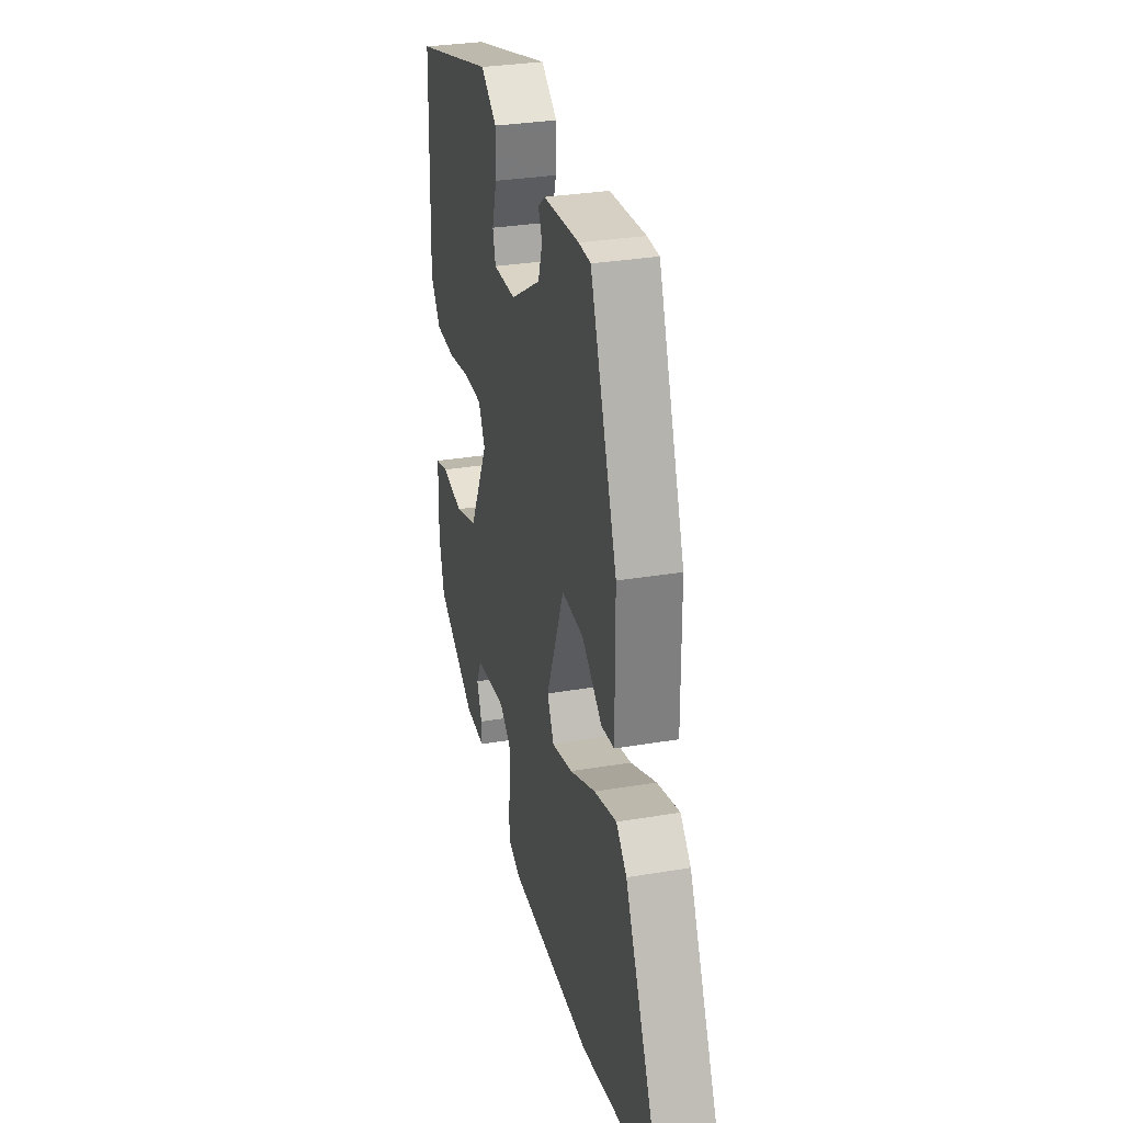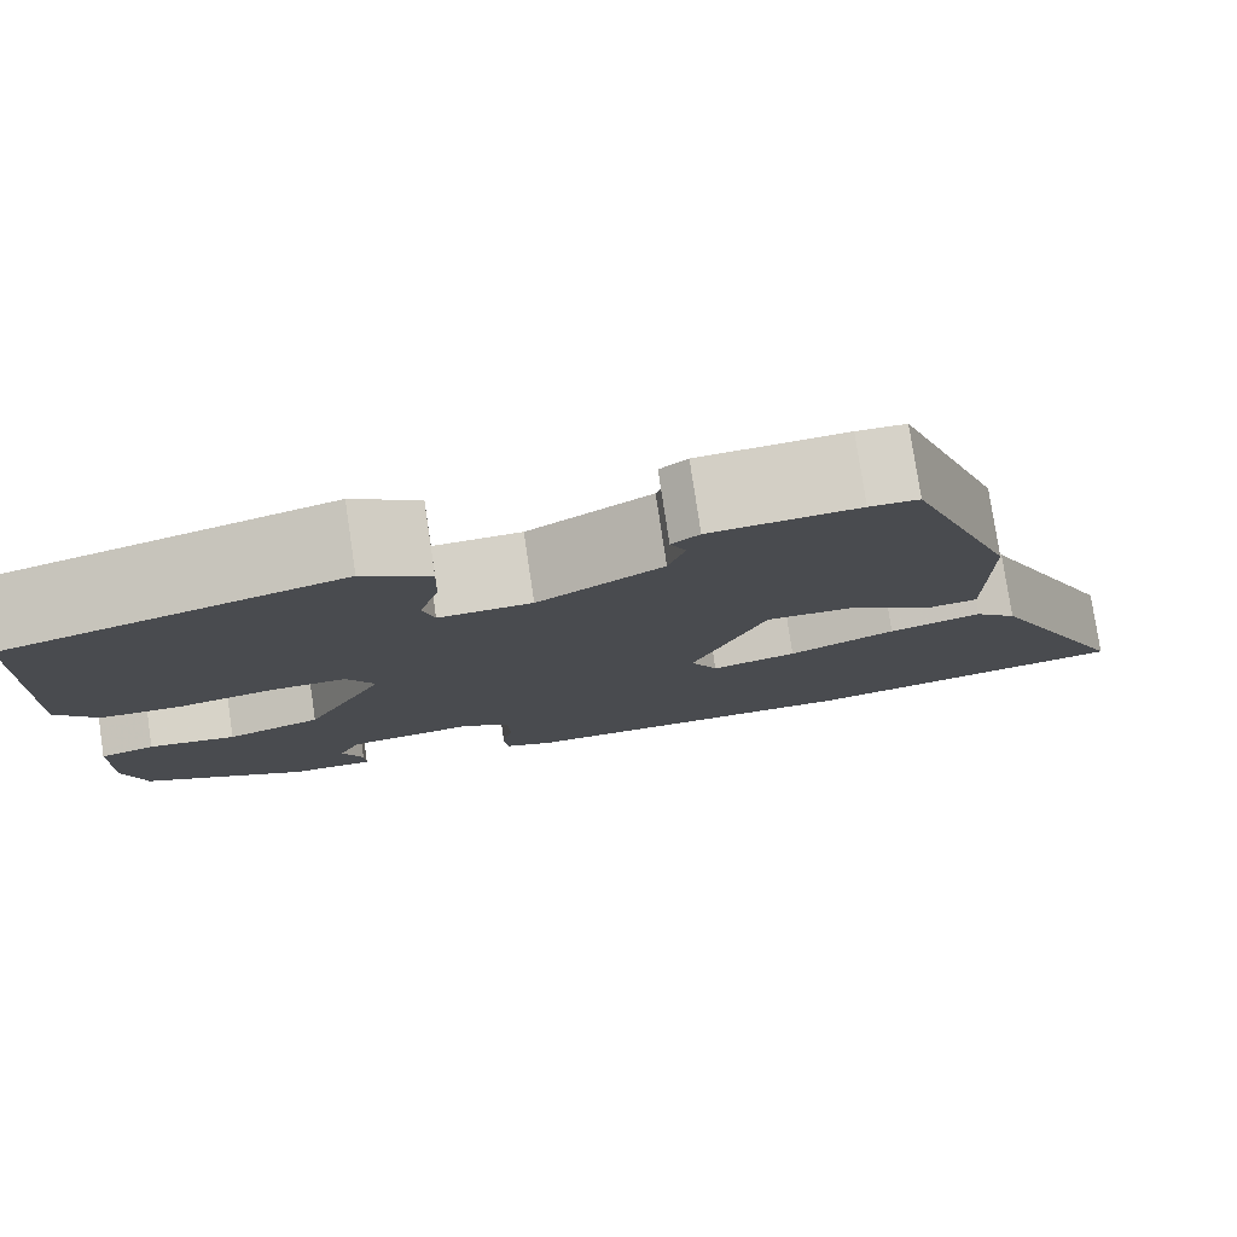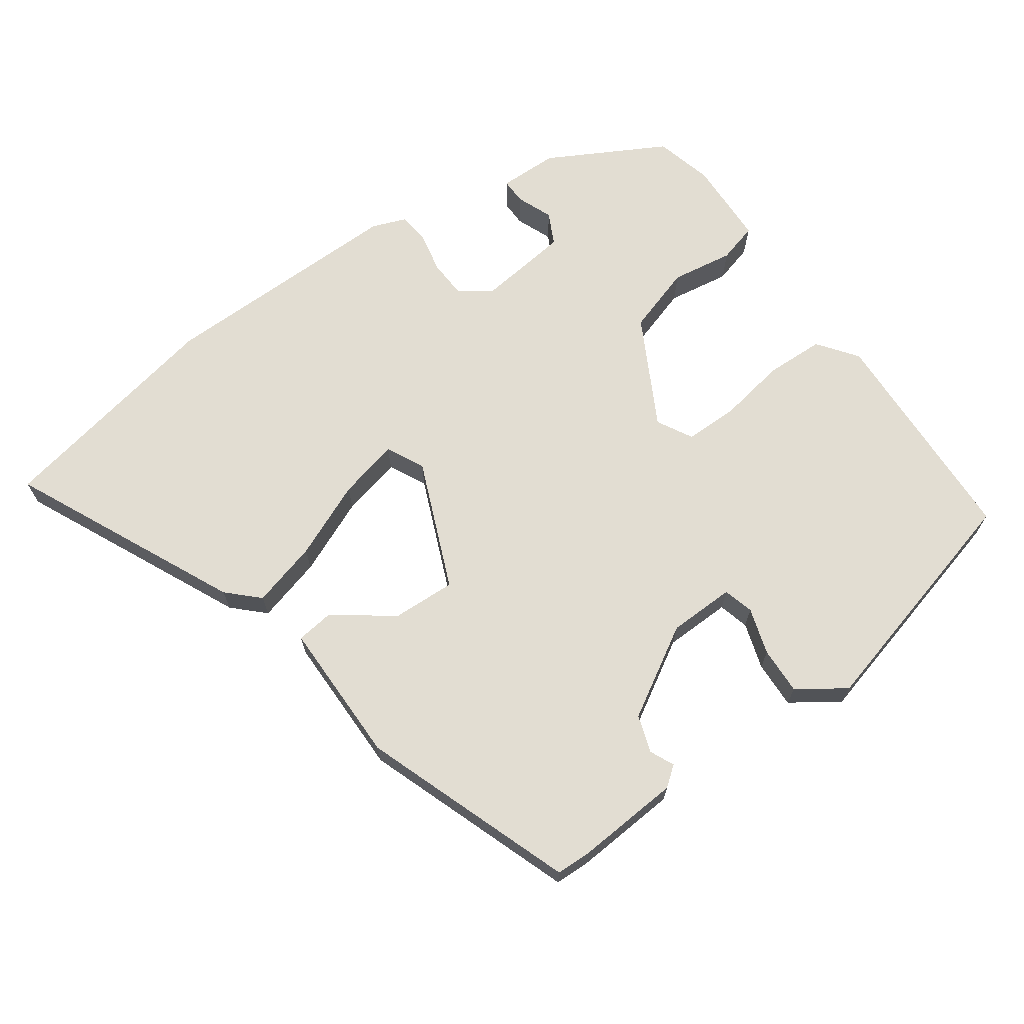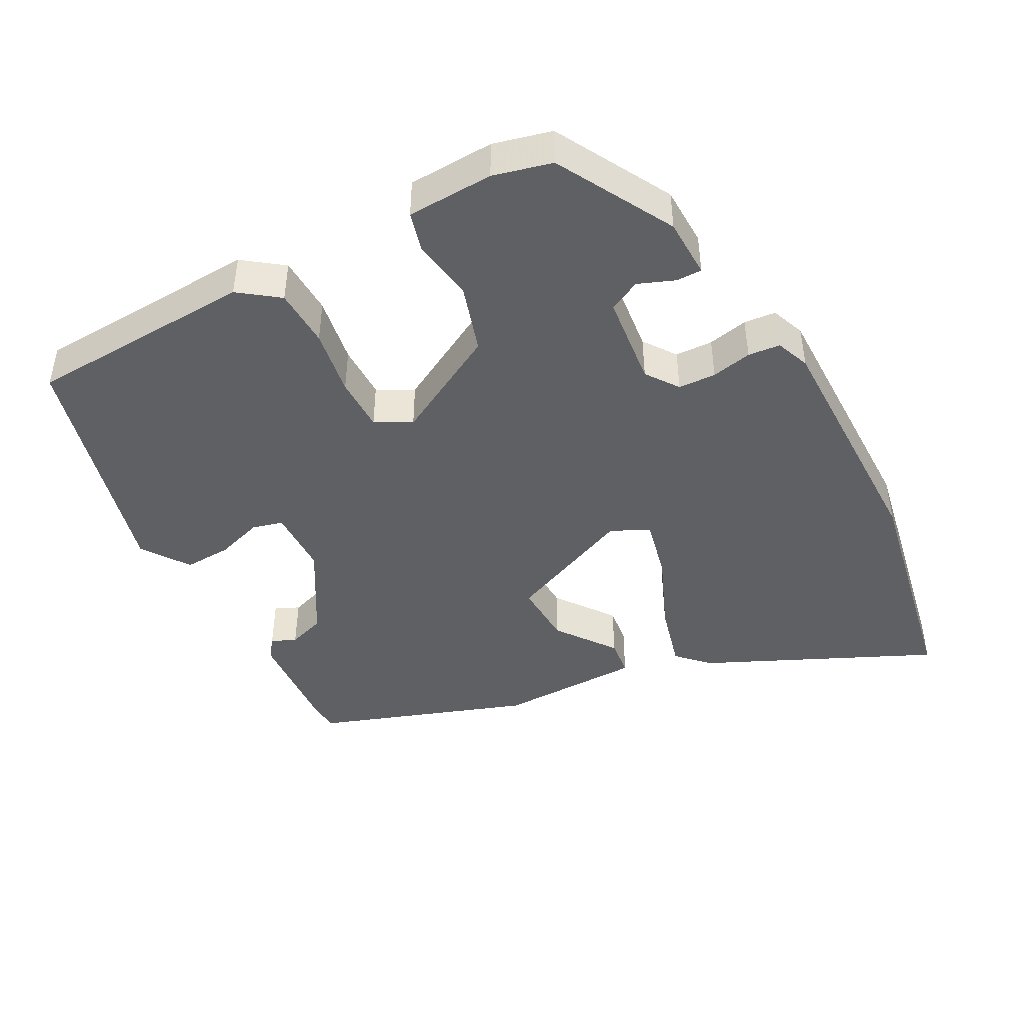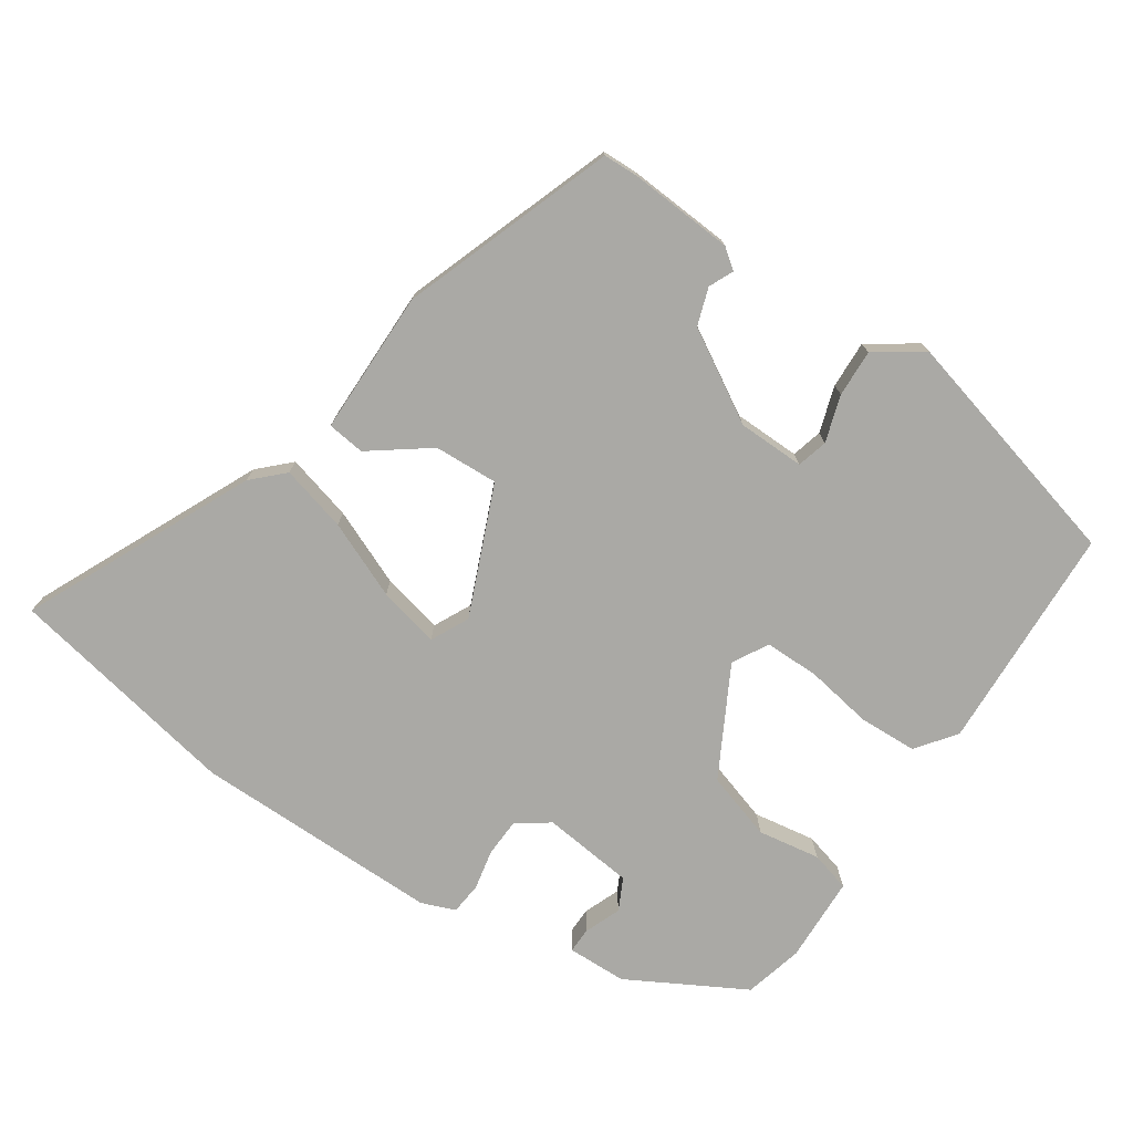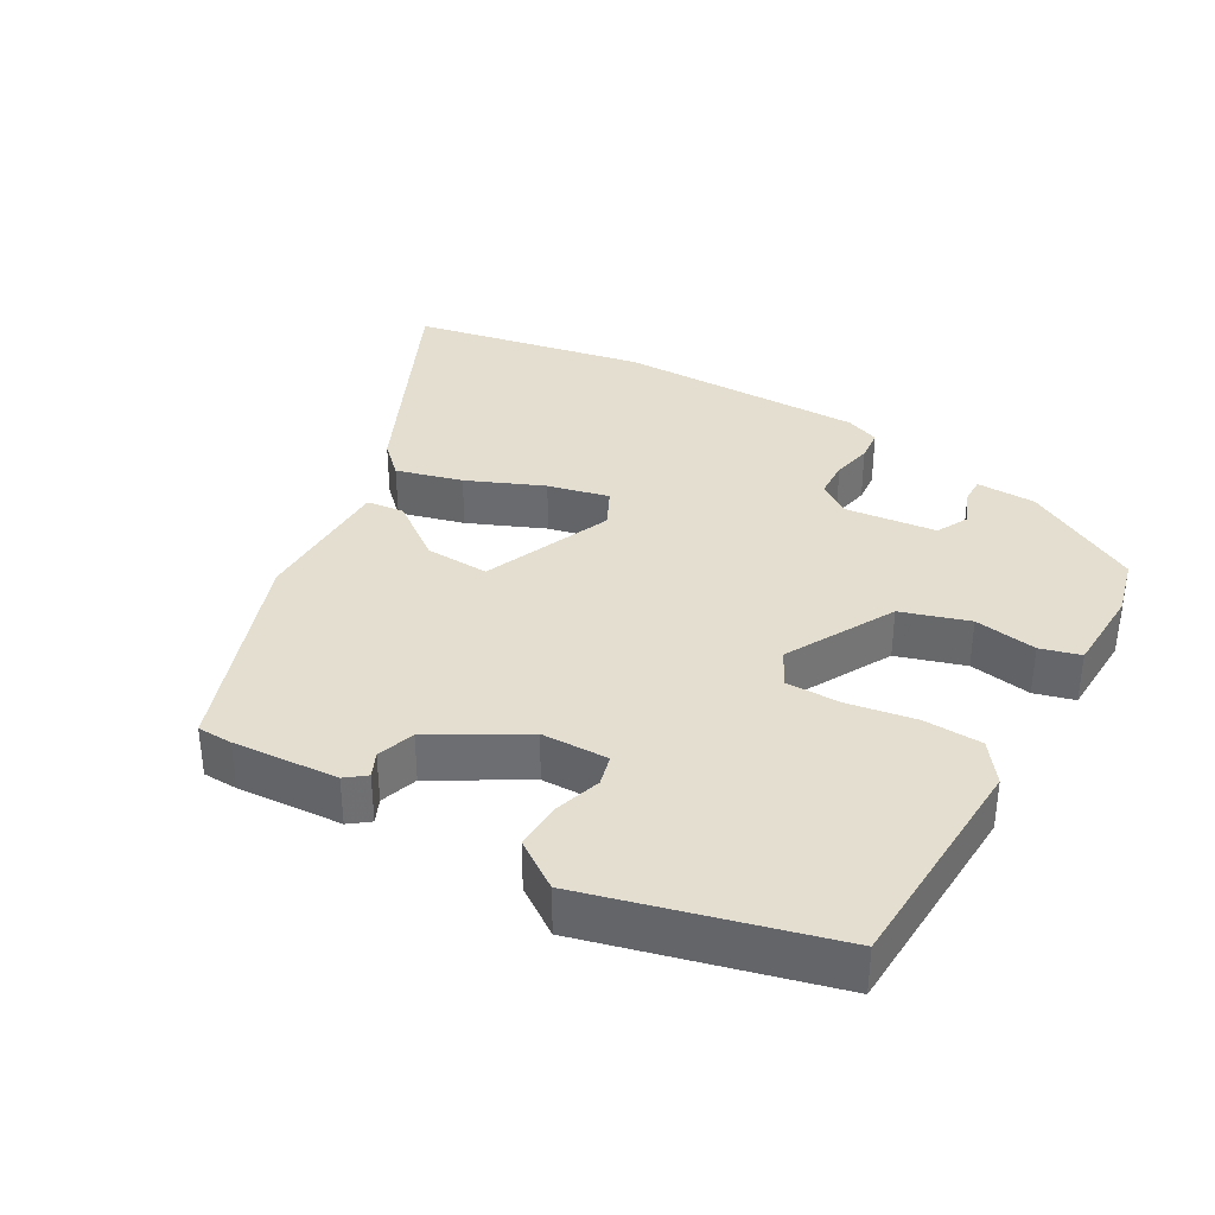
<metadata>
{"format":"obj","ext":"obj","renderer":"f3d","projection":"perspective","resolution":1024,"background":"white","views":[{"elev":30.8,"azim":-103.6,"up":"+Z"},{"elev":78.3,"azim":171.5,"up":"+Z"},{"elev":68.3,"azim":-34.9,"up":"+Y"},{"elev":-44.4,"azim":119.0,"up":"+Y"},{"elev":-75.4,"azim":-33.2,"up":"+Y"},{"elev":35.7,"azim":30.6,"up":"+Y"}]}
</metadata>
<code>
v 0.47 0.07 0.412
v 0.48 0.07 0.092
v 0.438 0.07 0.037
v 0.355 0.07 0.035
v 0.261 0.07 0.052
v 0.184 0.07 0.053
v 0.156 0.07 0.003
v 0.236 0.07 -0.15
v 0.331 0.07 -0.181
v 0.419 0.07 -0.168
v 0.475 0.07 -0.184
v 0.478 0.07 -0.306
v 0.456 0.07 -0.388
v 0.291 0.07 -0.476
v 0.207 0.07 -0.477
v 0.208 0.07 -0.441
v 0.229 0.07 -0.39
v 0.207 0.07 -0.345
v 0.078 0.07 -0.329
v 0.032 0.07 -0.361
v 0.029 0.07 -0.414
v 0.04 0.07 -0.471
v 0.035 0.07 -0.516
v -0.013 0.07 -0.534
v -0.362 0.07 -0.528
v -0.69 0.07 -0.461
v -0.538 0.07 -0.143
v -0.495 0.07 -0.102
v -0.402 0.07 -0.128
v -0.295 0.07 -0.175
v -0.209 0.07 -0.196
v -0.182 0.07 -0.143
v -0.256 0.07 0.039
v -0.346 0.07 0.036
v -0.429 0.07 -0.024
v -0.482 0.07 -0.017
v -0.481 0.07 0.186
v -0.371 0.07 0.483
v -0.322 0.07 0.484
v -0.174 0.07 0.472
v -0.146 0.07 0.45
v -0.162 0.07 0.416
v -0.145 0.07 0.363
v -0.019 0.07 0.287
v 0.075 0.07 0.284
v 0.087 0.07 0.327
v 0.067 0.07 0.393
v 0.065 0.07 0.46
v 0.132 0.07 0.505
v 0.47 0 0.412
v 0.48 0 0.092
v 0.438 0 0.037
v 0.355 0 0.035
v 0.261 0 0.052
v 0.184 0 0.053
v 0.156 0 0.003
v 0.236 0 -0.15
v 0.331 0 -0.181
v 0.419 0 -0.168
v 0.475 0 -0.184
v 0.478 0 -0.306
v 0.456 0 -0.388
v 0.291 0 -0.476
v 0.207 0 -0.477
v 0.208 0 -0.441
v 0.229 0 -0.39
v 0.207 0 -0.345
v 0.078 0 -0.329
v 0.032 0 -0.361
v 0.029 0 -0.414
v 0.04 0 -0.471
v 0.035 0 -0.516
v -0.013 0 -0.534
v -0.362 0 -0.528
v -0.69 0 -0.461
v -0.538 0 -0.143
v -0.495 0 -0.102
v -0.402 0 -0.128
v -0.295 0 -0.175
v -0.209 0 -0.196
v -0.182 0 -0.143
v -0.256 0 0.039
v -0.346 0 0.036
v -0.429 0 -0.024
v -0.482 0 -0.017
v -0.481 0 0.186
v -0.371 0 0.483
v -0.322 0 0.484
v -0.174 0 0.472
v -0.146 0 0.45
v -0.162 0 0.416
v -0.145 0 0.363
v -0.019 0 0.287
v 0.075 0 0.284
v 0.087 0 0.327
v 0.067 0 0.393
v 0.065 0 0.46
v 0.132 0 0.505
f 3 4 5
f 2 3 5
f 1 2 5
f 49 1 5
f 48 49 5
f 47 48 5
f 46 47 5
f 45 46 5 6
f 44 45 6 7
f 43 44 7 8
f 40 41 42
f 39 40 42
f 38 39 42
f 37 38 42
f 36 37 42
f 35 36 42
f 34 35 42
f 33 34 42 43
f 32 33 43 8
f 28 29 30
f 27 28 30
f 26 27 30
f 25 26 30
f 24 25 30
f 23 24 30
f 22 23 30
f 21 22 30
f 20 21 30 31
f 31 32 8
f 20 31 8
f 19 20 8
f 15 16 17
f 14 15 17
f 13 14 17
f 12 13 17
f 11 12 17
f 10 11 17
f 9 10 17
f 9 17 18
f 8 9 18 19
f 54 53 52
f 54 52 51
f 54 51 50
f 54 50 98
f 54 98 97
f 54 97 96
f 54 96 95
f 55 54 95 94
f 56 55 94 93
f 57 56 93 92
f 91 90 89
f 91 89 88
f 91 88 87
f 91 87 86
f 91 86 85
f 91 85 84
f 91 84 83
f 92 91 83 82
f 57 92 82 81
f 79 78 77
f 79 77 76
f 79 76 75
f 79 75 74
f 79 74 73
f 79 73 72
f 79 72 71
f 79 71 70
f 80 79 70 69
f 57 81 80
f 57 80 69
f 57 69 68
f 66 65 64
f 66 64 63
f 66 63 62
f 66 62 61
f 66 61 60
f 66 60 59
f 66 59 58
f 67 66 58
f 68 67 58 57
f 1 50 51 2
f 2 51 52 3
f 3 52 53 4
f 4 53 54 5
f 5 54 55 6
f 6 55 56 7
f 7 56 57 8
f 8 57 58 9
f 9 58 59 10
f 10 59 60 11
f 11 60 61 12
f 12 61 62 13
f 13 62 63 14
f 14 63 64 15
f 15 64 65 16
f 16 65 66 17
f 17 66 67 18
f 18 67 68 19
f 19 68 69 20
f 20 69 70 21
f 21 70 71 22
f 22 71 72 23
f 23 72 73 24
f 24 73 74 25
f 25 74 75 26
f 26 75 76 27
f 27 76 77 28
f 28 77 78 29
f 29 78 79 30
f 30 79 80 31
f 31 80 81 32
f 32 81 82 33
f 33 82 83 34
f 34 83 84 35
f 35 84 85 36
f 36 85 86 37
f 37 86 87 38
f 38 87 88 39
f 39 88 89 40
f 40 89 90 41
f 41 90 91 42
f 42 91 92 43
f 43 92 93 44
f 44 93 94 45
f 45 94 95 46
f 46 95 96 47
f 47 96 97 48
f 48 97 98 49
f 49 98 50 1

</code>
